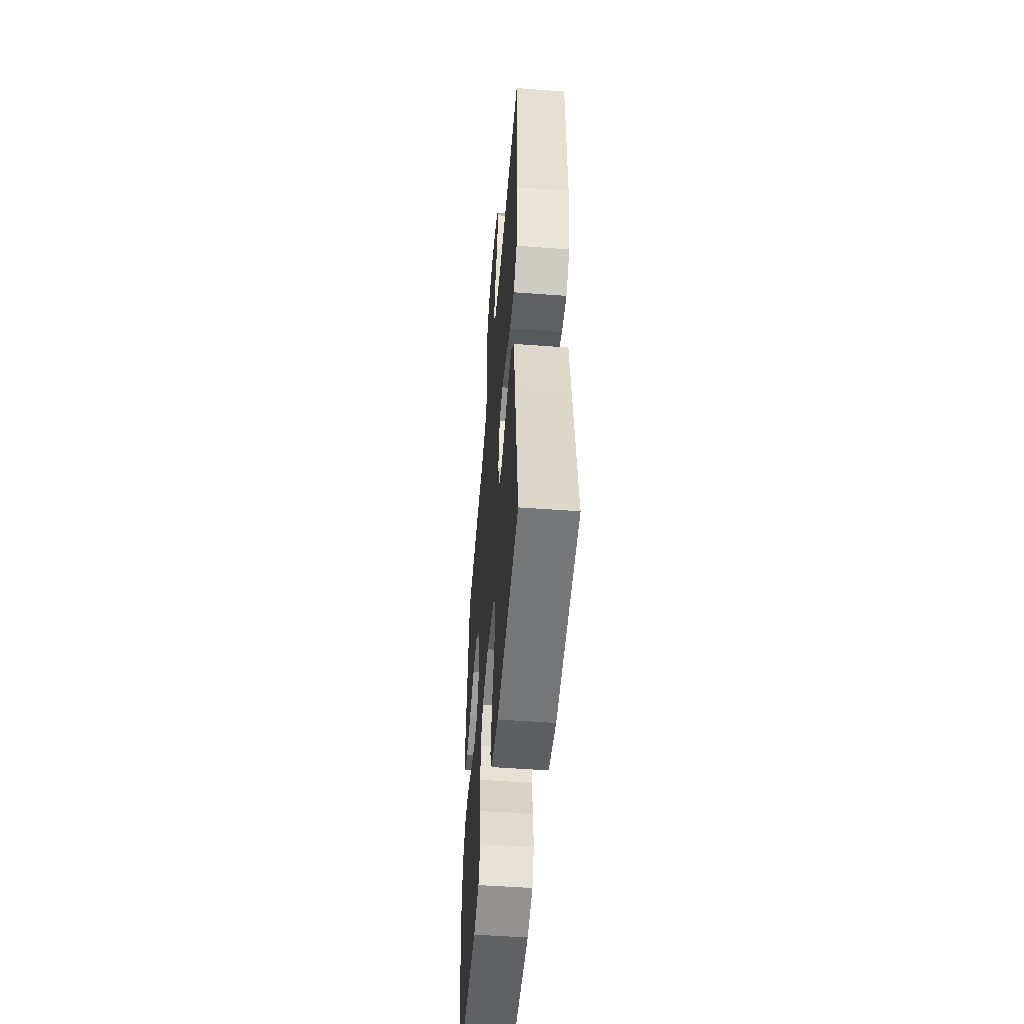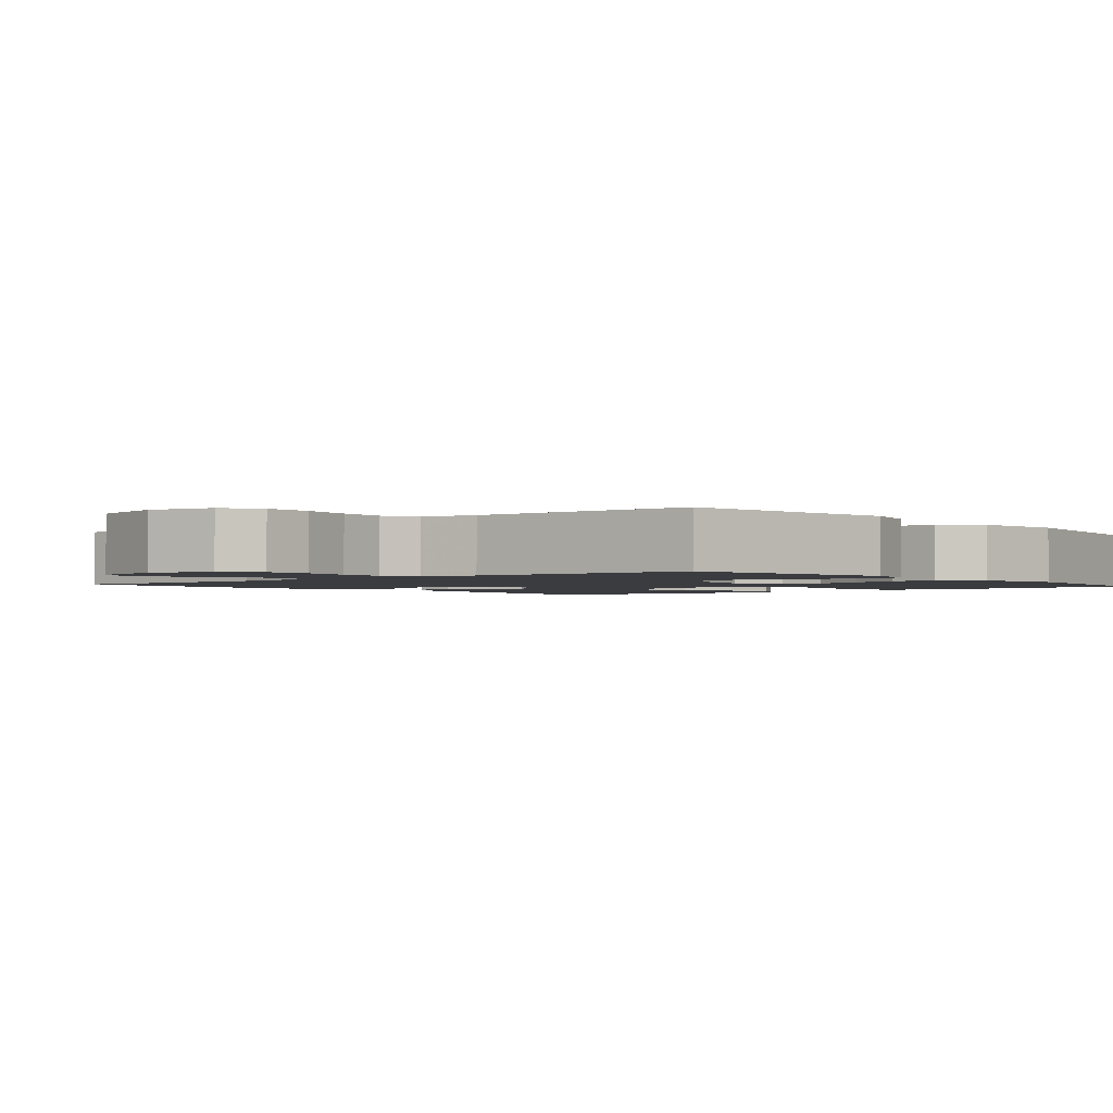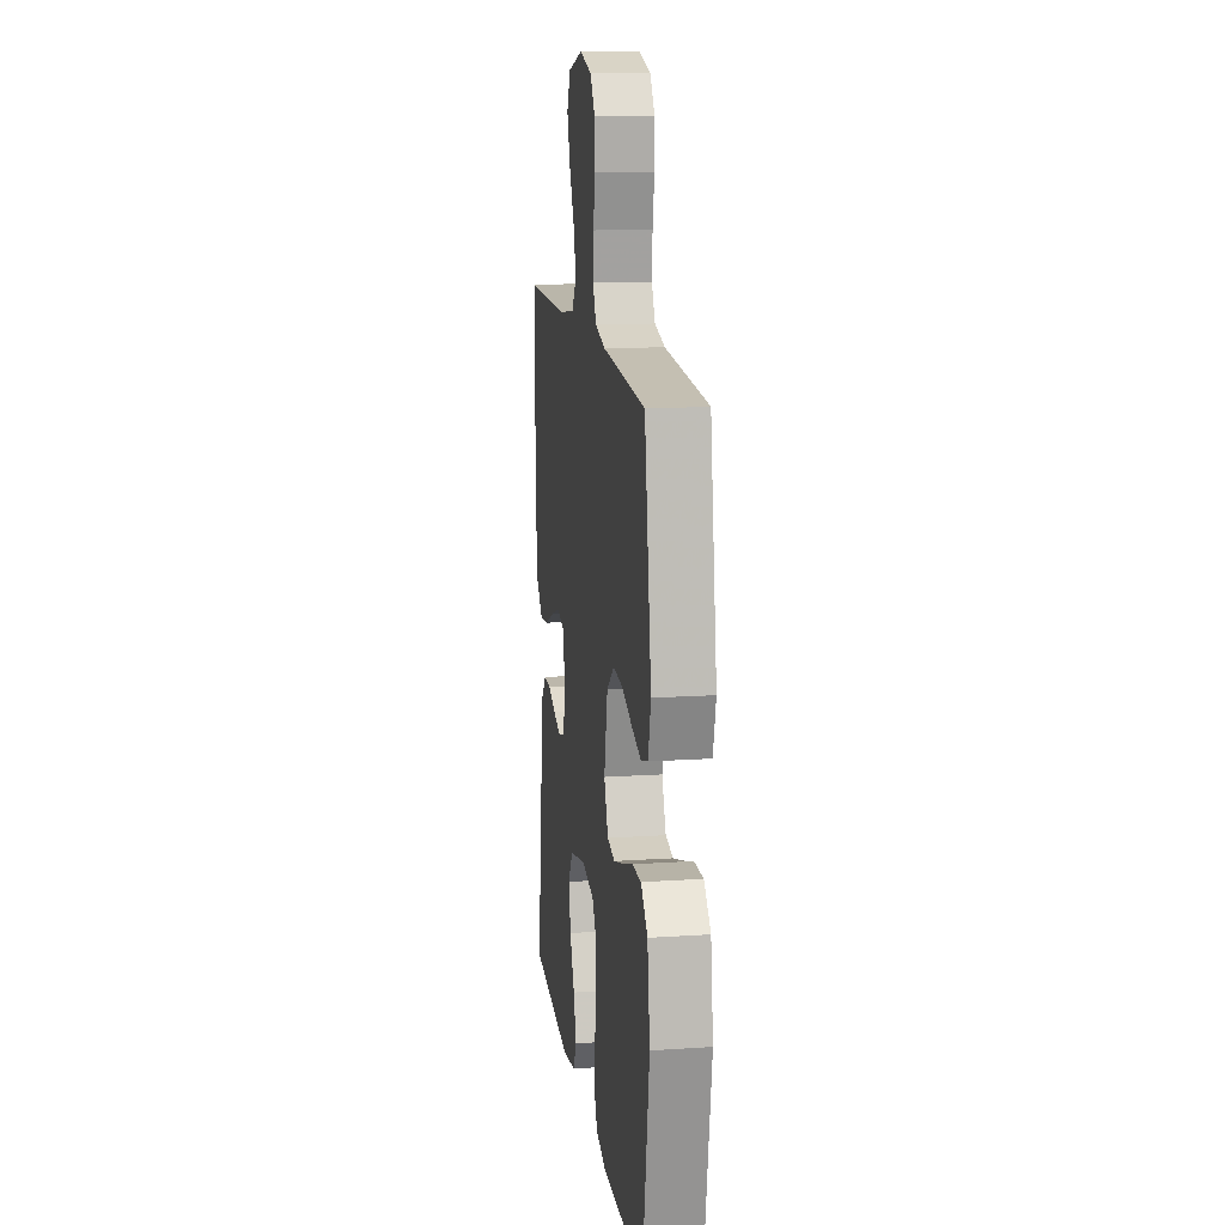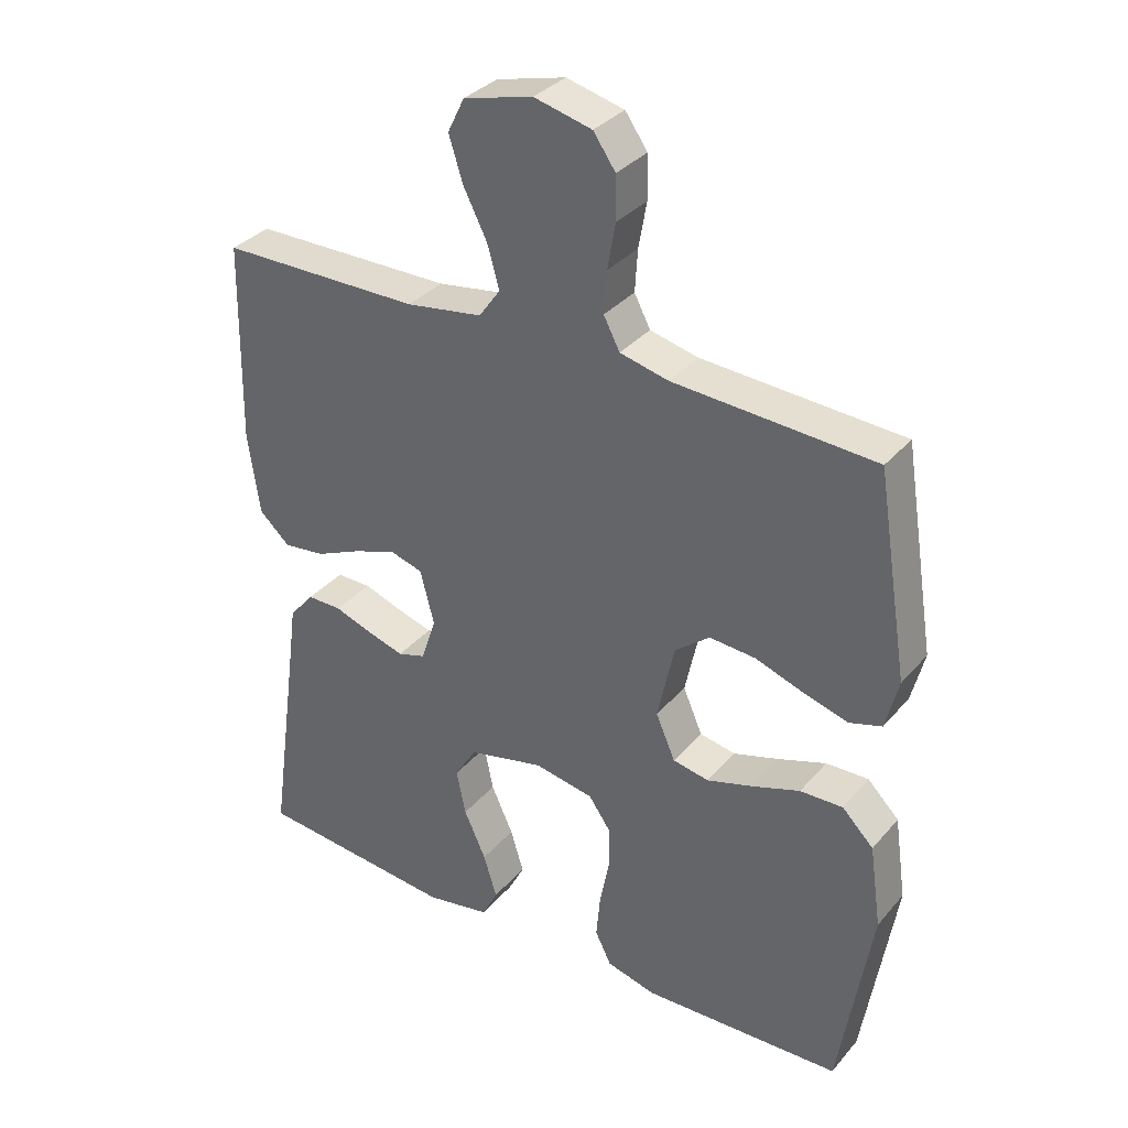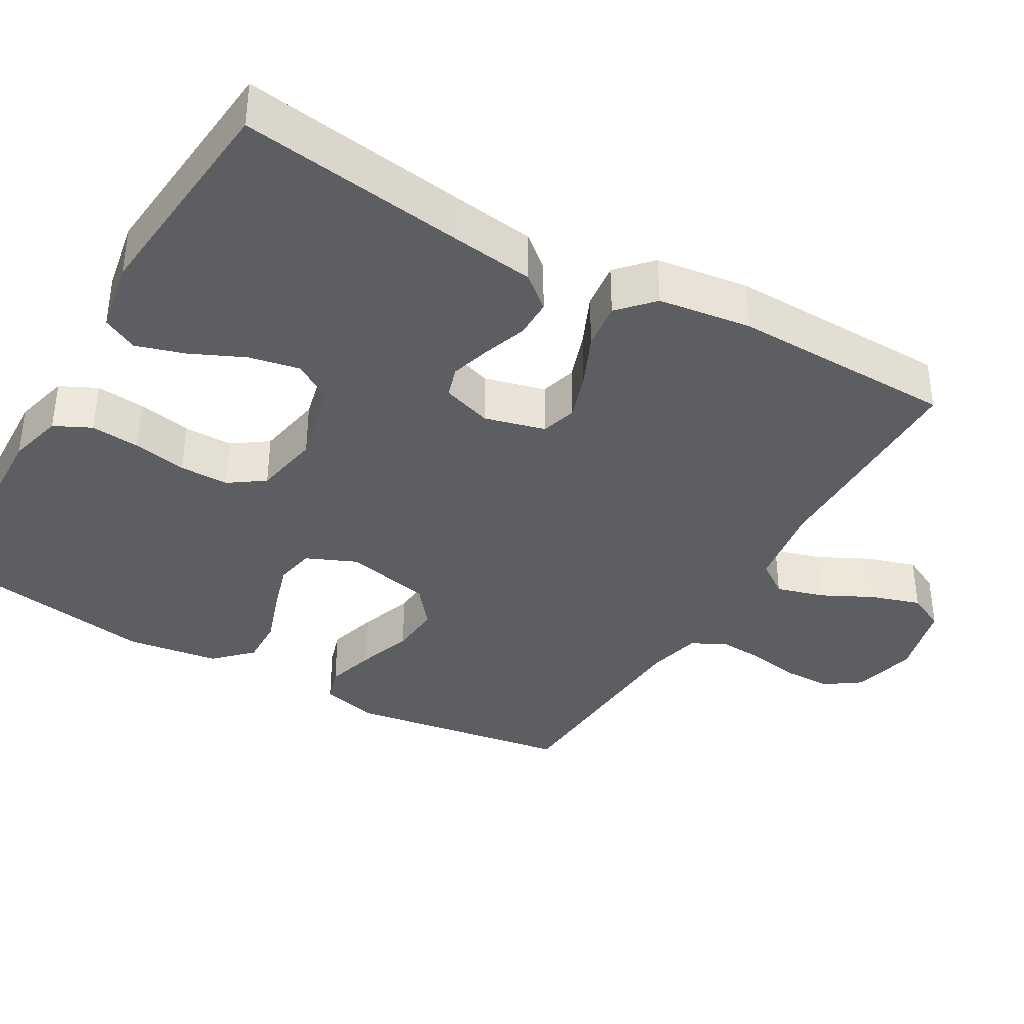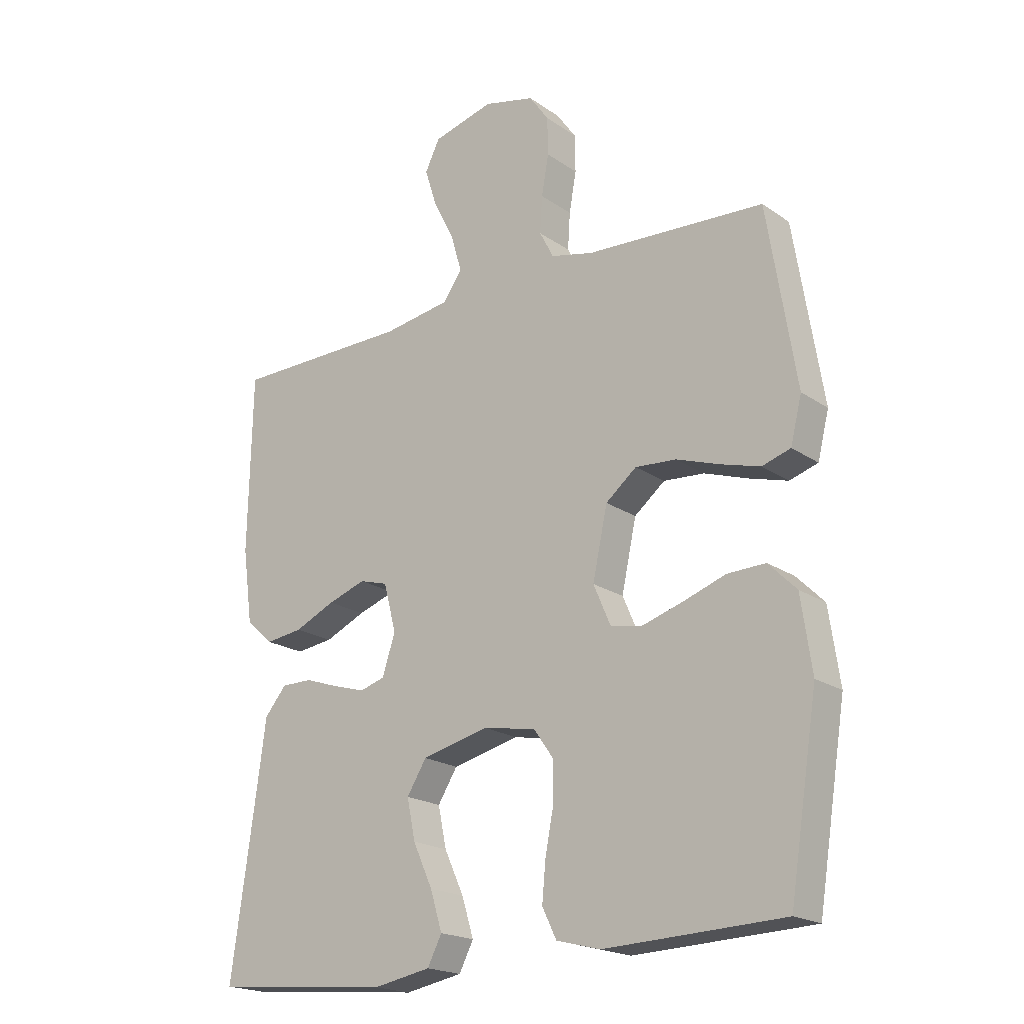
<metadata>
{"format":"obj","ext":"obj","renderer":"f3d","projection":"perspective","resolution":1024,"background":"white","views":[{"elev":-51.9,"azim":-94.6,"up":"+Z"},{"elev":-1.9,"azim":39.8,"up":"+Y"},{"elev":14.4,"azim":81.8,"up":"+Z"},{"elev":34.1,"azim":34.2,"up":"+Z"},{"elev":-37.4,"azim":-120.1,"up":"+Y"},{"elev":-19.9,"azim":38.7,"up":"+Z"}]}
</metadata>
<code>
v 0.5 0.07 -0.5
v 0.2 0.07 -0.512
v 0.126 0.07 -0.493
v 0.102 0.07 -0.444
v 0.108 0.07 -0.378
v 0.122 0.07 -0.306
v 0.122 0.07 -0.24
v 0.089 0.07 -0.193
v 0 0.07 -0.177
v -0.113 0.07 -0.204
v -0.146 0.07 -0.257
v -0.132 0.07 -0.325
v -0.099 0.07 -0.397
v -0.079 0.07 -0.462
v -0.103 0.07 -0.509
v -0.2 0.07 -0.527
v -0.5 0.07 -0.5
v -0.458 0.07 -0.2
v -0.443 0.07 -0.088
v -0.406 0.07 -0.044
v -0.354 0.07 -0.044
v -0.296 0.07 -0.064
v -0.242 0.07 -0.08
v -0.2 0.07 -0.067
v -0.178 0.07 0
v -0.199 0.07 0.081
v -0.247 0.07 0.095
v -0.311 0.07 0.073
v -0.38 0.07 0.042
v -0.443 0.07 0.034
v -0.489 0.07 0.076
v -0.506 0.07 0.2
v -0.5 0.07 0.5
v -0.2 0.07 0.503
v -0.086 0.07 0.521
v -0.054 0.07 0.566
v -0.072 0.07 0.629
v -0.107 0.07 0.698
v -0.128 0.07 0.764
v -0.103 0.07 0.815
v 0 0.07 0.842
v 0.086 0.07 0.821
v 0.119 0.07 0.774
v 0.12 0.07 0.71
v 0.108 0.07 0.642
v 0.104 0.07 0.58
v 0.128 0.07 0.534
v 0.2 0.07 0.517
v 0.5 0.07 0.5
v 0.548 0.07 0.2
v 0.529 0.07 0.124
v 0.481 0.07 0.109
v 0.415 0.07 0.128
v 0.342 0.07 0.153
v 0.273 0.07 0.158
v 0.221 0.07 0.116
v 0.196 0.07 0
v 0.225 0.07 -0.067
v 0.279 0.07 -0.077
v 0.347 0.07 -0.056
v 0.419 0.07 -0.031
v 0.483 0.07 -0.029
v 0.53 0.07 -0.076
v 0.548 0.07 -0.2
v 0.5 0 -0.5
v 0.2 0 -0.512
v 0.126 0 -0.493
v 0.102 0 -0.444
v 0.108 0 -0.378
v 0.122 0 -0.306
v 0.122 0 -0.24
v 0.089 0 -0.193
v 0 0 -0.177
v -0.113 0 -0.204
v -0.146 0 -0.257
v -0.132 0 -0.325
v -0.099 0 -0.397
v -0.079 0 -0.462
v -0.103 0 -0.509
v -0.2 0 -0.527
v -0.5 0 -0.5
v -0.458 0 -0.2
v -0.443 0 -0.088
v -0.406 0 -0.044
v -0.354 0 -0.044
v -0.296 0 -0.064
v -0.242 0 -0.08
v -0.2 0 -0.067
v -0.178 0 0
v -0.199 0 0.081
v -0.247 0 0.095
v -0.311 0 0.073
v -0.38 0 0.042
v -0.443 0 0.034
v -0.489 0 0.076
v -0.506 0 0.2
v -0.5 0 0.5
v -0.2 0 0.503
v -0.086 0 0.521
v -0.054 0 0.566
v -0.072 0 0.629
v -0.107 0 0.698
v -0.128 0 0.764
v -0.103 0 0.815
v 0 0 0.842
v 0.086 0 0.821
v 0.119 0 0.774
v 0.12 0 0.71
v 0.108 0 0.642
v 0.104 0 0.58
v 0.128 0 0.534
v 0.2 0 0.517
v 0.5 0 0.5
v 0.548 0 0.2
v 0.529 0 0.124
v 0.481 0 0.109
v 0.415 0 0.128
v 0.342 0 0.153
v 0.273 0 0.158
v 0.221 0 0.116
v 0.196 0 0
v 0.225 0 -0.067
v 0.279 0 -0.077
v 0.347 0 -0.056
v 0.419 0 -0.031
v 0.483 0 -0.029
v 0.53 0 -0.076
v 0.548 0 -0.2
f 4 5 6
f 3 4 6
f 2 3 6
f 1 2 6
f 64 1 6
f 63 64 6
f 62 63 6
f 61 62 6
f 60 61 6
f 59 60 6 7
f 58 59 7 8
f 57 58 8 9
f 56 57 9 10
f 52 53 54
f 51 52 54
f 50 51 54
f 49 50 54
f 48 49 54
f 47 48 54 55
f 46 47 55 56
f 43 44 45
f 42 43 45
f 41 42 45
f 40 41 45
f 39 40 45
f 38 39 45
f 37 38 45
f 36 37 45 46
f 46 56 10
f 36 46 10
f 35 36 10
f 32 33 34
f 31 32 34
f 30 31 34
f 29 30 34
f 28 29 34
f 27 28 34 35
f 20 21 22
f 19 20 22
f 18 19 22
f 17 18 22
f 16 17 22
f 15 16 22
f 14 15 22
f 13 14 22
f 12 13 22
f 11 12 22 23
f 10 11 23 24
f 26 27 35
f 25 26 35 10
f 10 24 25
f 70 69 68
f 70 68 67
f 70 67 66
f 70 66 65
f 70 65 128
f 70 128 127
f 70 127 126
f 70 126 125
f 70 125 124
f 71 70 124 123
f 72 71 123 122
f 73 72 122 121
f 74 73 121 120
f 118 117 116
f 118 116 115
f 118 115 114
f 118 114 113
f 118 113 112
f 119 118 112 111
f 120 119 111 110
f 109 108 107
f 109 107 106
f 109 106 105
f 109 105 104
f 109 104 103
f 109 103 102
f 109 102 101
f 110 109 101 100
f 74 120 110
f 74 110 100
f 74 100 99
f 98 97 96
f 98 96 95
f 98 95 94
f 98 94 93
f 98 93 92
f 99 98 92 91
f 86 85 84
f 86 84 83
f 86 83 82
f 86 82 81
f 86 81 80
f 86 80 79
f 86 79 78
f 86 78 77
f 86 77 76
f 87 86 76 75
f 88 87 75 74
f 99 91 90
f 74 99 90 89
f 89 88 74
f 1 65 66 2
f 2 66 67 3
f 3 67 68 4
f 4 68 69 5
f 5 69 70 6
f 6 70 71 7
f 7 71 72 8
f 8 72 73 9
f 9 73 74 10
f 10 74 75 11
f 11 75 76 12
f 12 76 77 13
f 13 77 78 14
f 14 78 79 15
f 15 79 80 16
f 16 80 81 17
f 17 81 82 18
f 18 82 83 19
f 19 83 84 20
f 20 84 85 21
f 21 85 86 22
f 22 86 87 23
f 23 87 88 24
f 24 88 89 25
f 25 89 90 26
f 26 90 91 27
f 27 91 92 28
f 28 92 93 29
f 29 93 94 30
f 30 94 95 31
f 31 95 96 32
f 32 96 97 33
f 33 97 98 34
f 34 98 99 35
f 35 99 100 36
f 36 100 101 37
f 37 101 102 38
f 38 102 103 39
f 39 103 104 40
f 40 104 105 41
f 41 105 106 42
f 42 106 107 43
f 43 107 108 44
f 44 108 109 45
f 45 109 110 46
f 46 110 111 47
f 47 111 112 48
f 48 112 113 49
f 49 113 114 50
f 50 114 115 51
f 51 115 116 52
f 52 116 117 53
f 53 117 118 54
f 54 118 119 55
f 55 119 120 56
f 56 120 121 57
f 57 121 122 58
f 58 122 123 59
f 59 123 124 60
f 60 124 125 61
f 61 125 126 62
f 62 126 127 63
f 63 127 128 64
f 64 128 65 1

</code>
